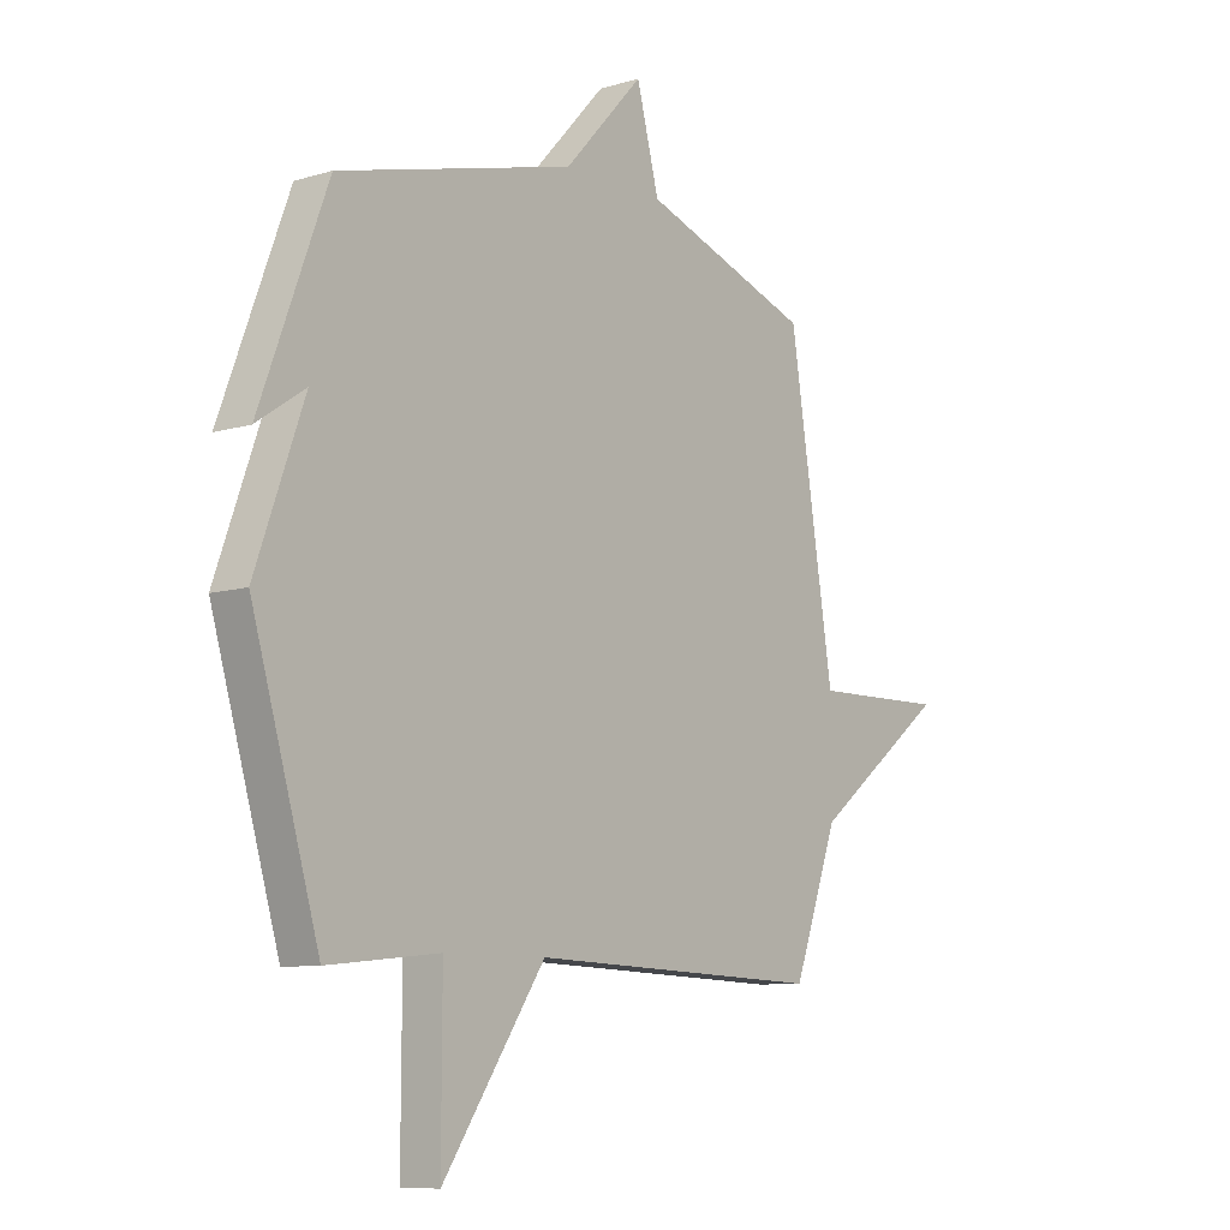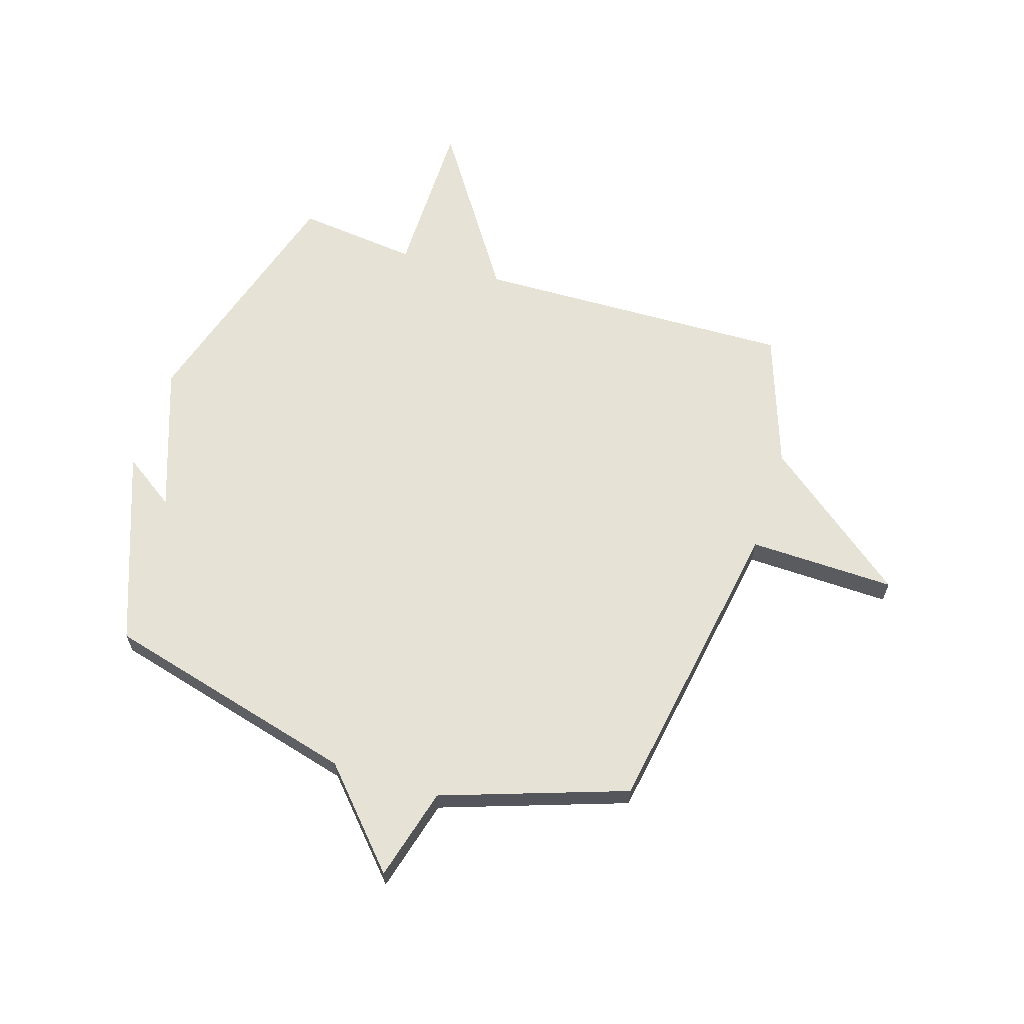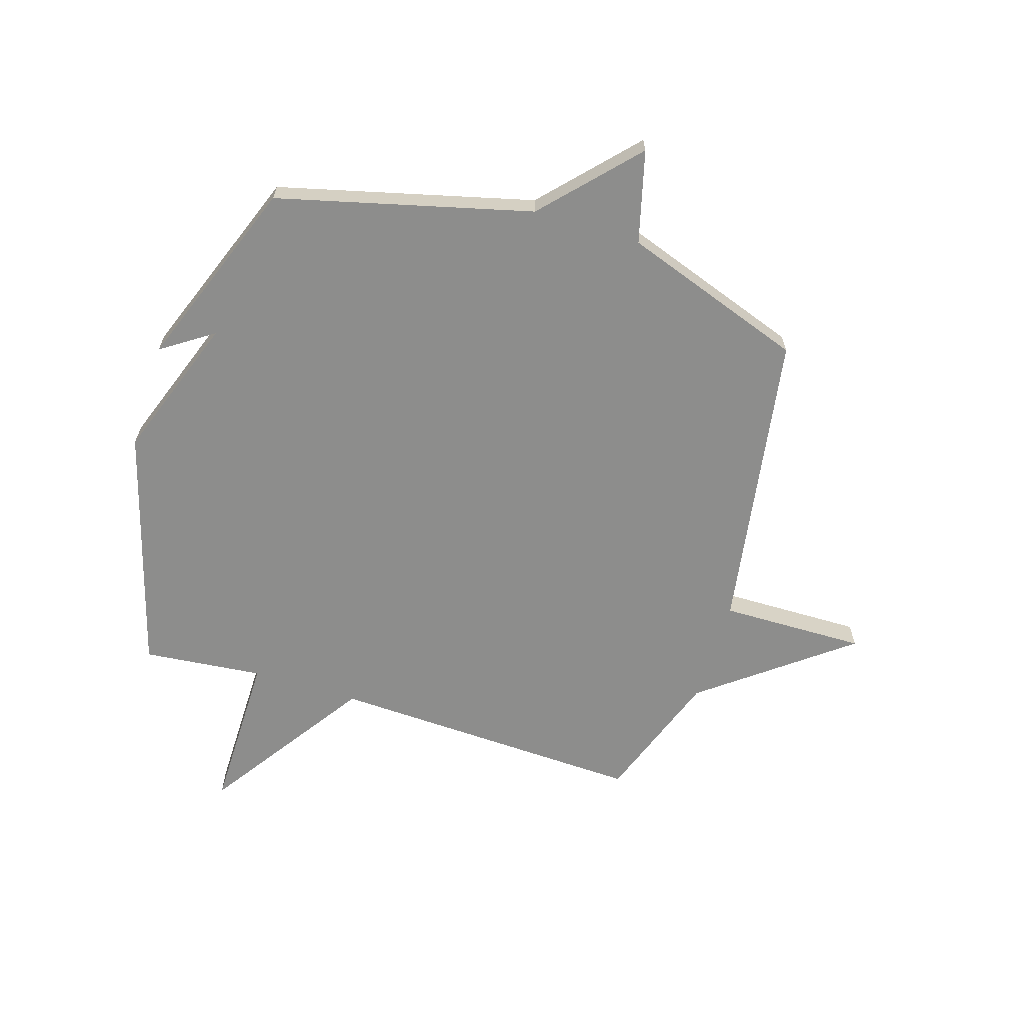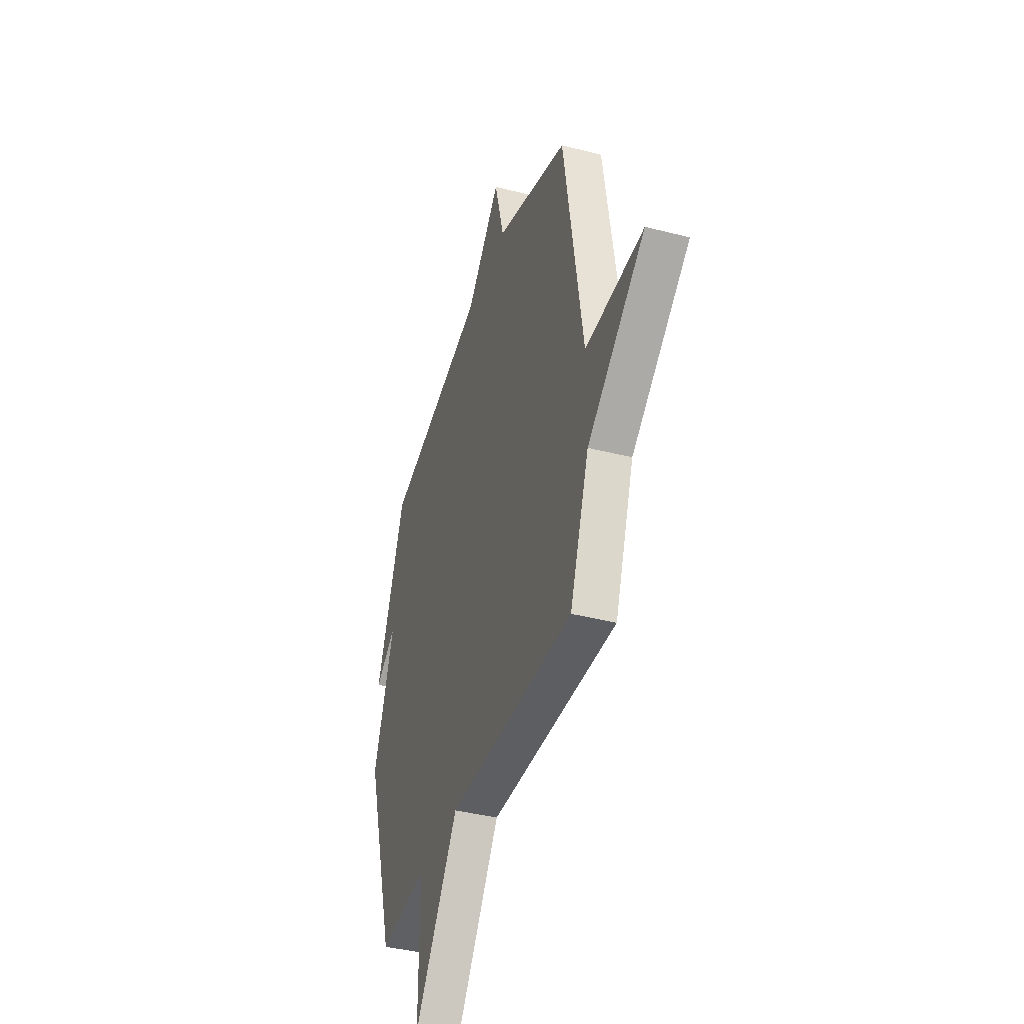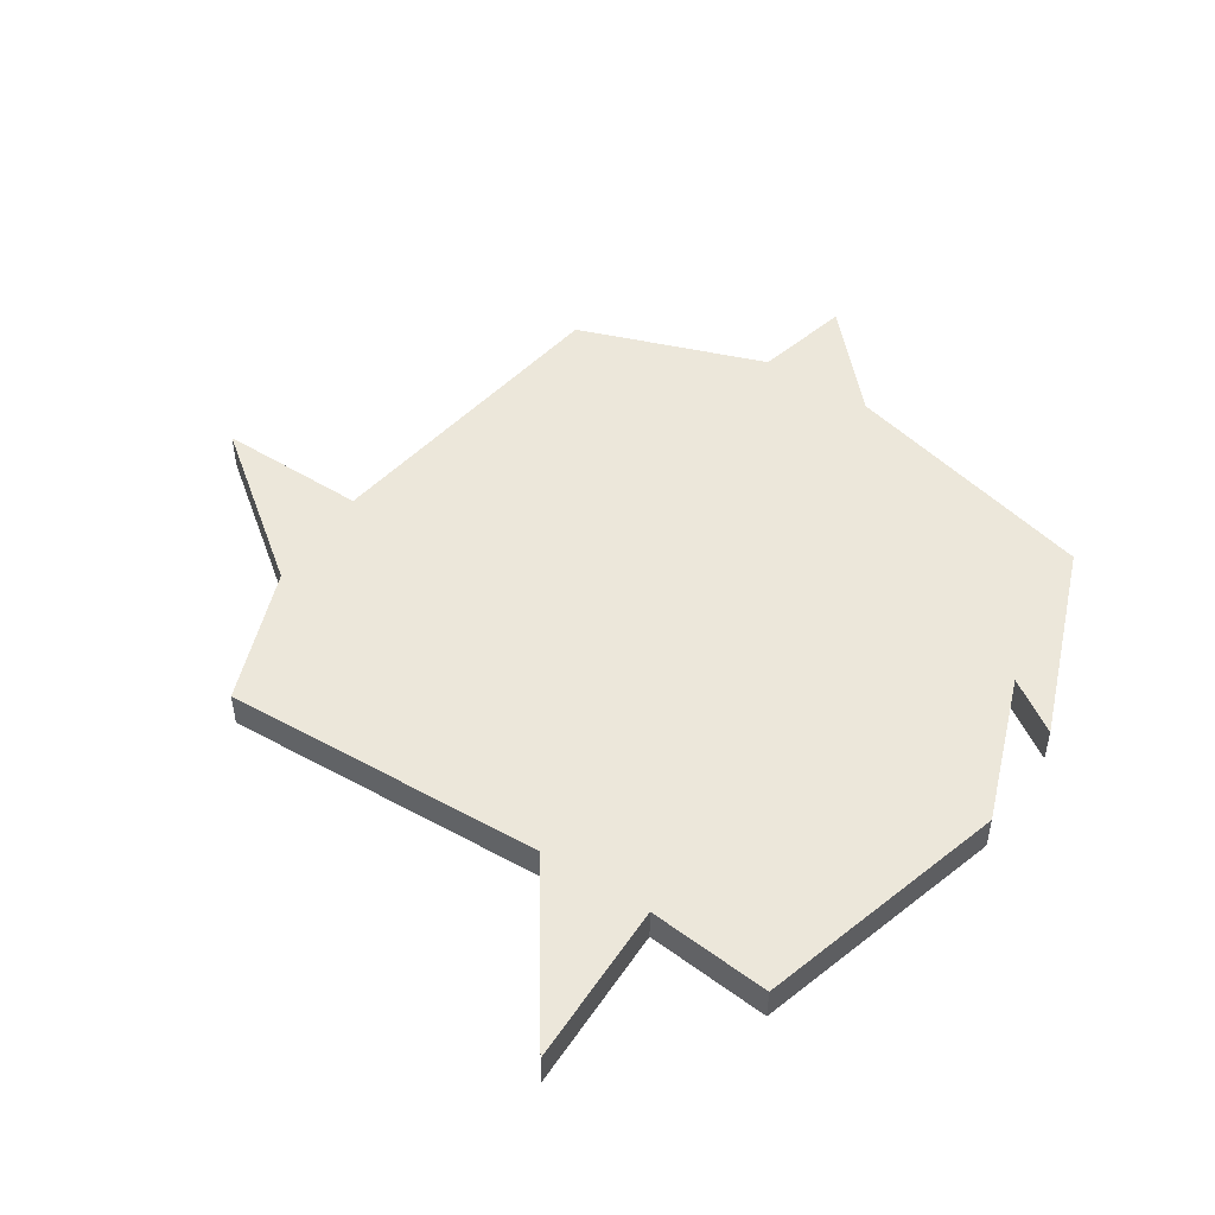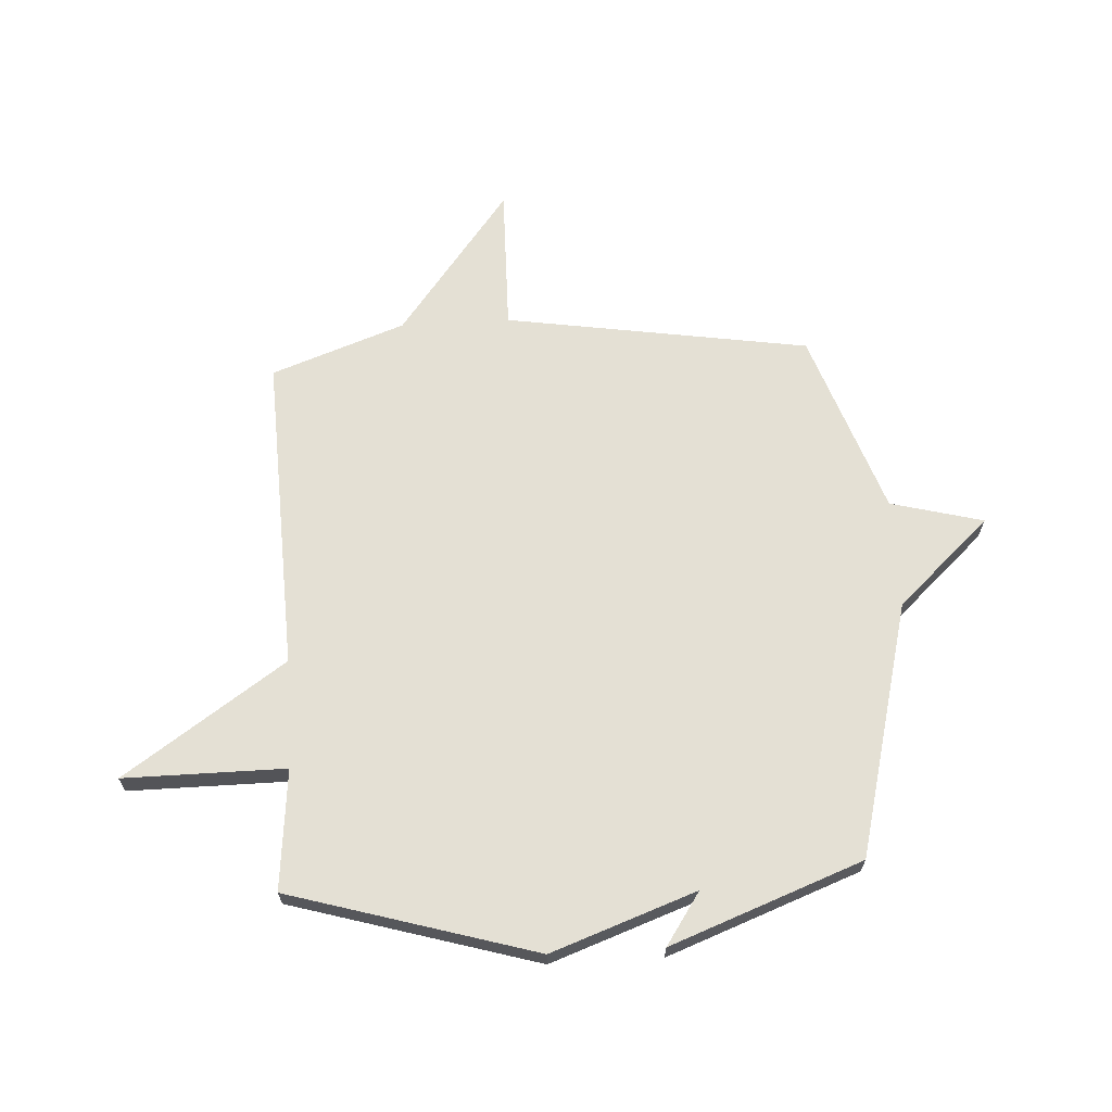
<metadata>
{"format":"obj","ext":"obj","renderer":"f3d","projection":"perspective","resolution":1024,"background":"white","views":[{"elev":-8.7,"azim":-51.0,"up":"+Z"},{"elev":63.7,"azim":18.0,"up":"+Y"},{"elev":-64.5,"azim":-17.3,"up":"+Y"},{"elev":-39.7,"azim":72.3,"up":"+Z"},{"elev":50.4,"azim":-147.0,"up":"+Y"},{"elev":66.0,"azim":-93.3,"up":"+Y"}]}
</metadata>
<code>
v 0.5 0.07 -0.5
v -0.08 0.07 -0.478
v -0.281 0.07 -0.773
v -0.28 0.07 -0.478
v -0.5 0.07 -0.5
v -0.632 0.07 -0.051
v -0.537 0.07 0.213
v -0.632 0.07 0.149
v -0.5 0.07 0.5
v -0.035 0.07 0.618
v 0.121 0.07 0.787
v 0.165 0.07 0.618
v 0.5 0.07 0.5
v 0.588 0.07 -0.056
v 0.854 0.07 -0.052
v 0.588 0.07 -0.256
v 0.5 0 -0.5
v -0.08 0 -0.478
v -0.281 0 -0.773
v -0.28 0 -0.478
v -0.5 0 -0.5
v -0.632 0 -0.051
v -0.537 0 0.213
v -0.632 0 0.149
v -0.5 0 0.5
v -0.035 0 0.618
v 0.121 0 0.787
v 0.165 0 0.618
v 0.5 0 0.5
v 0.588 0 -0.056
v 0.854 0 -0.052
v 0.588 0 -0.256
f 14 15 16
f 16 1 2
f 14 16 2
f 13 14 2
f 12 13 2
f 2 3 4
f 12 2 4
f 11 12 4
f 10 11 4
f 7 8 9 10
f 6 7 10
f 5 6 10
f 4 5 10
f 32 31 30
f 18 17 32
f 18 32 30
f 18 30 29
f 18 29 28
f 20 19 18
f 20 18 28
f 20 28 27
f 20 27 26
f 26 25 24 23
f 26 23 22
f 26 22 21
f 26 21 20
f 1 17 18 2
f 2 18 19 3
f 3 19 20 4
f 4 20 21 5
f 5 21 22 6
f 6 22 23 7
f 7 23 24 8
f 8 24 25 9
f 9 25 26 10
f 10 26 27 11
f 11 27 28 12
f 12 28 29 13
f 13 29 30 14
f 14 30 31 15
f 15 31 32 16
f 16 32 17 1

</code>
